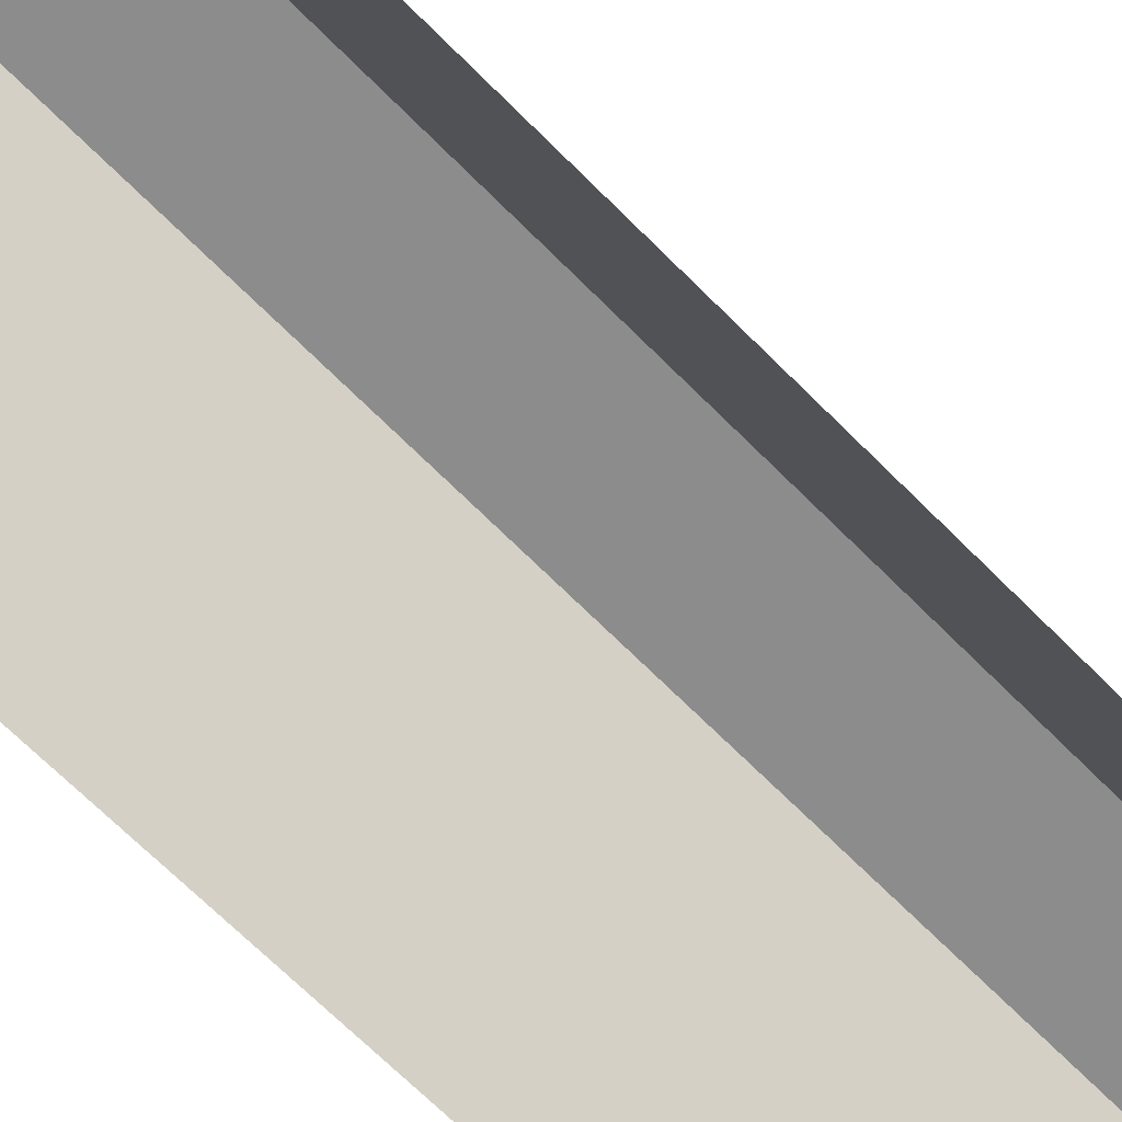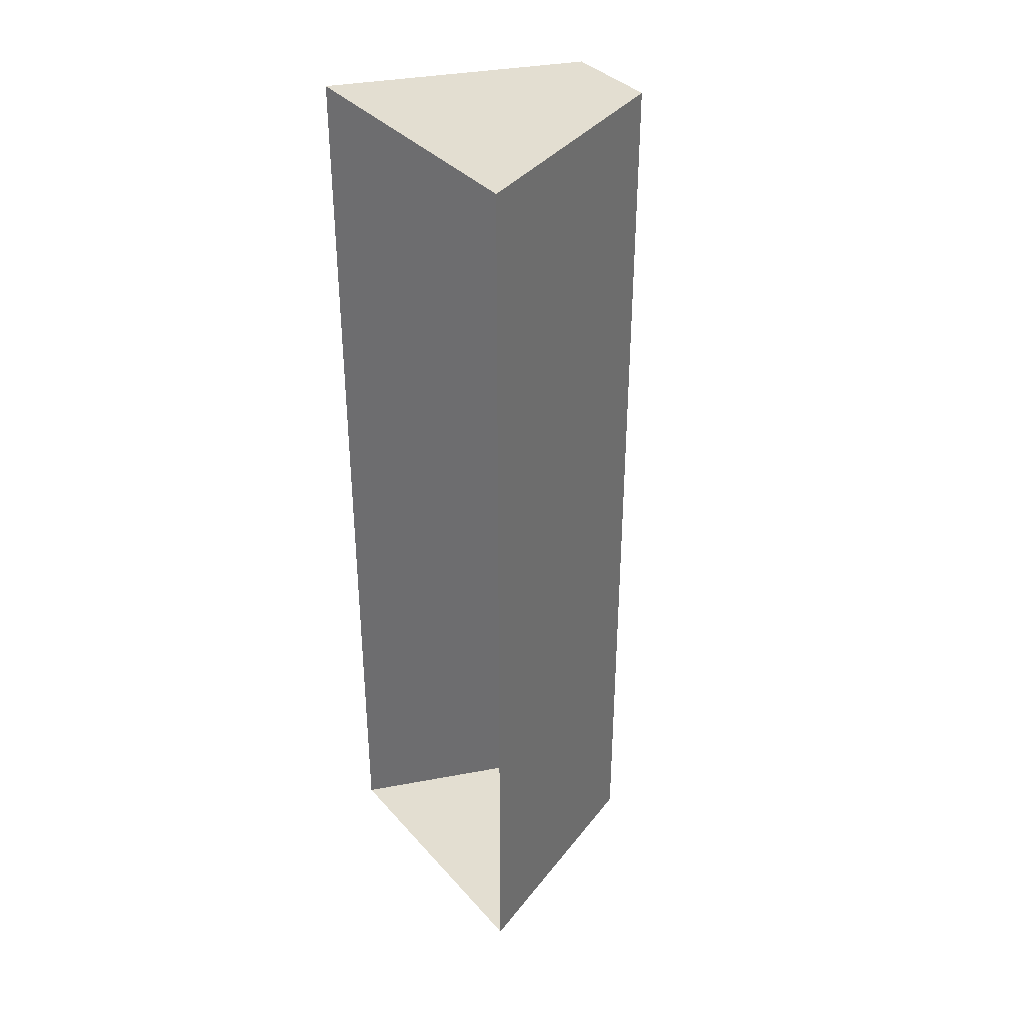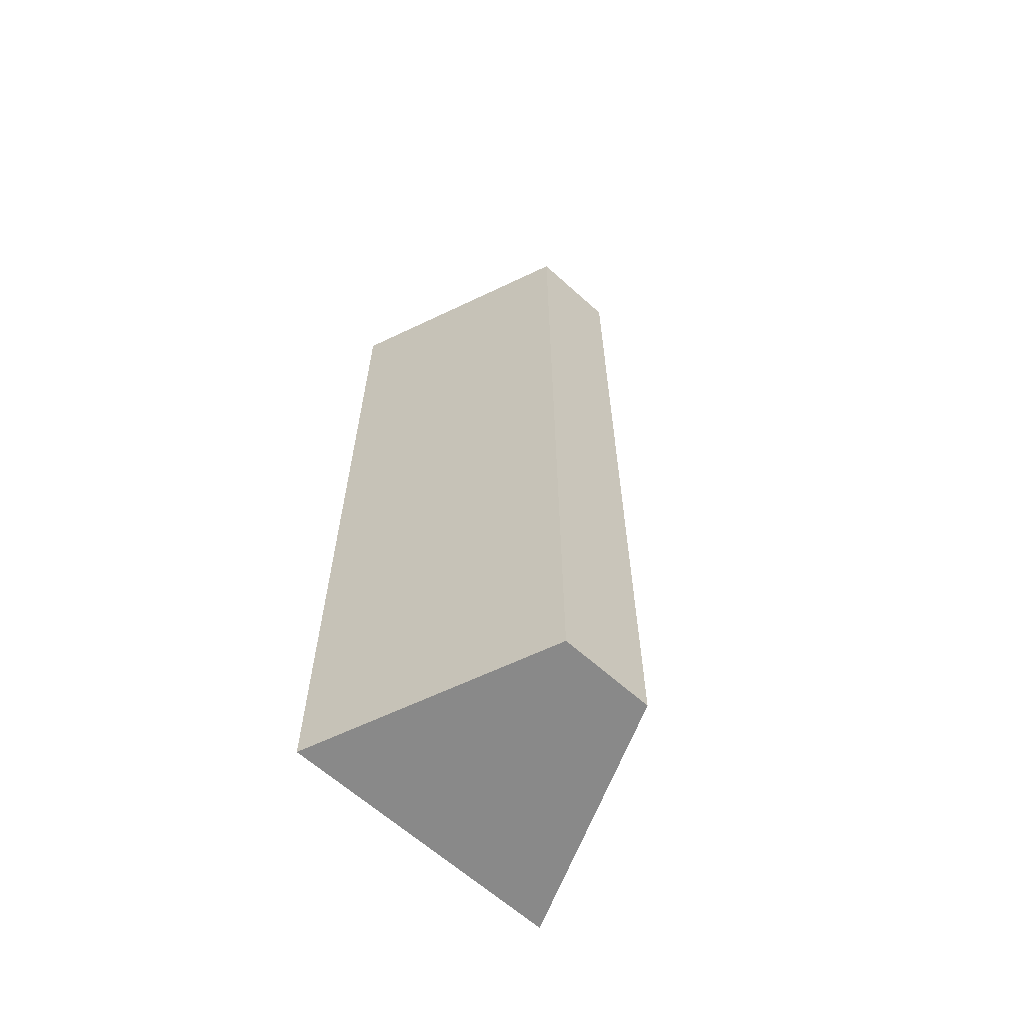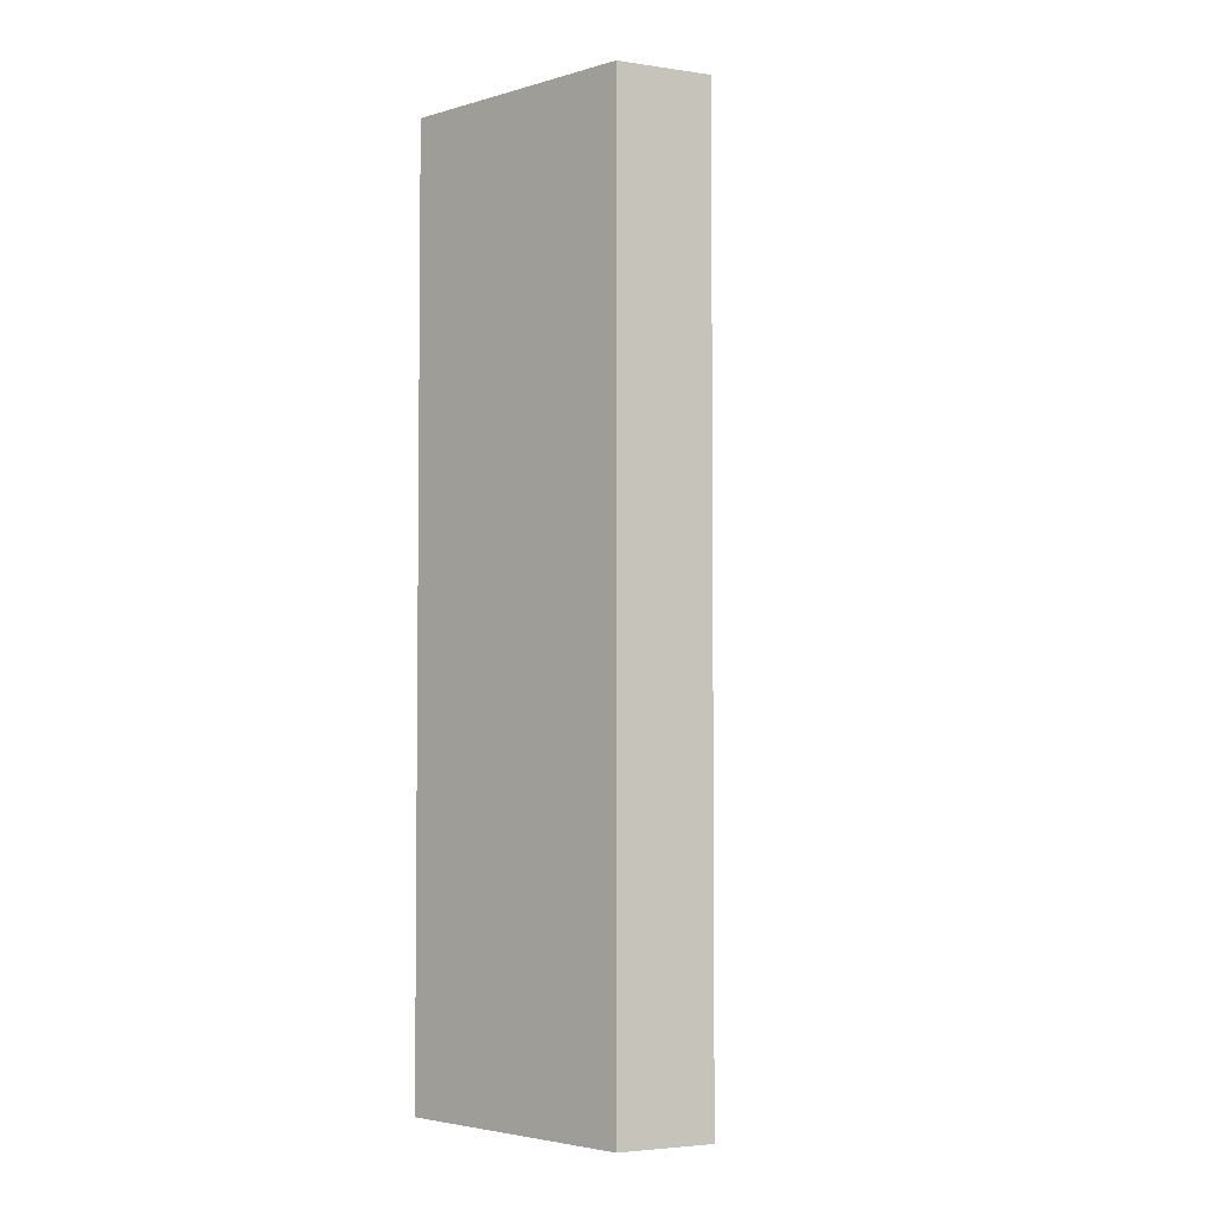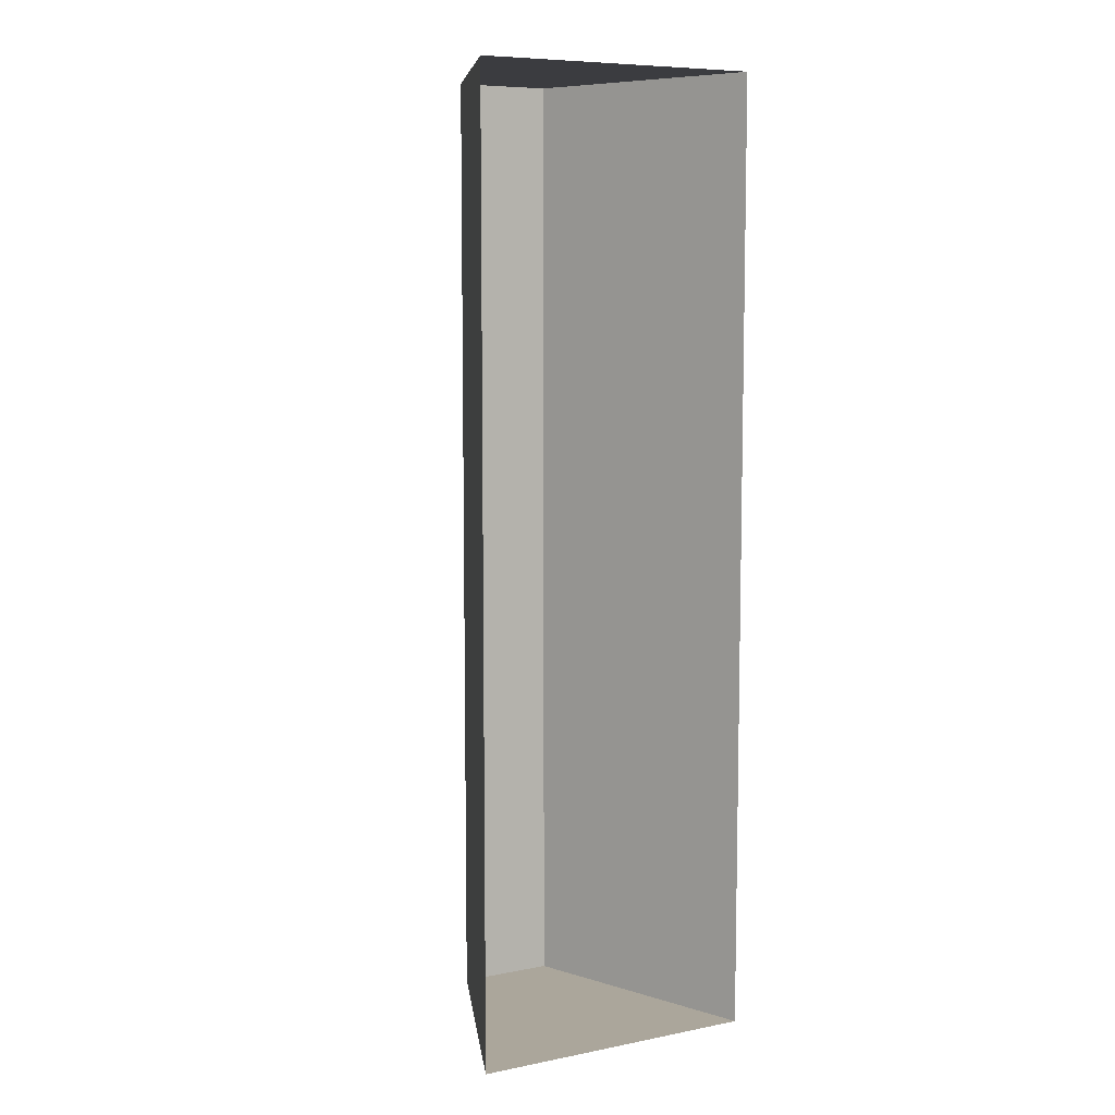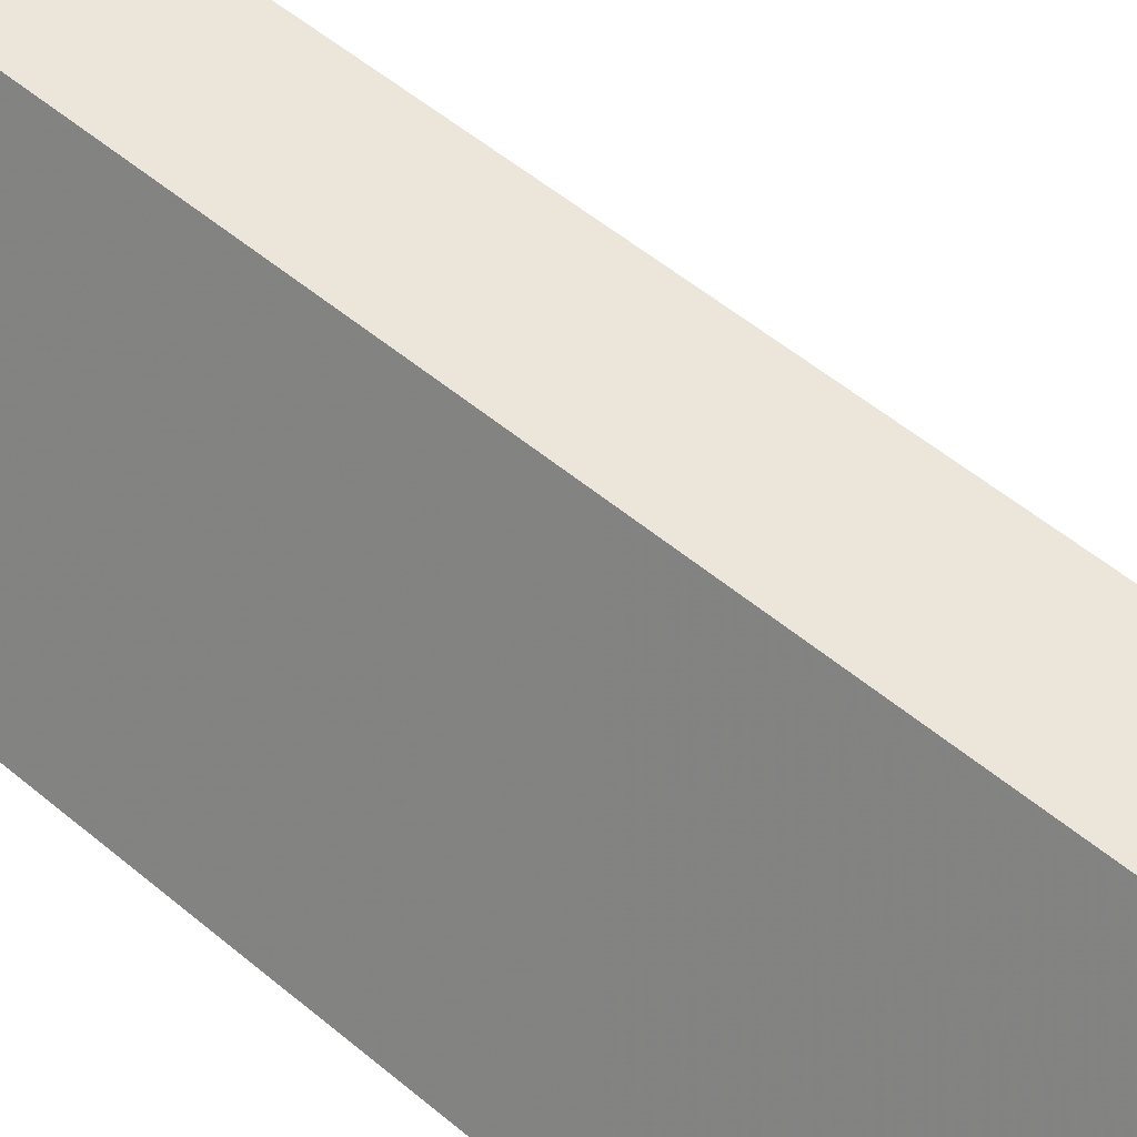
<metadata>
{"format":"obj","ext":"obj","renderer":"f3d","projection":"perspective","resolution":1024,"background":"white","views":[{"elev":-64.3,"azim":-136.1,"up":"+Y"},{"elev":36.3,"azim":54.4,"up":"+Z"},{"elev":-63.2,"azim":137.6,"up":"+Z"},{"elev":-3.7,"azim":154.6,"up":"+Z"},{"elev":8.0,"azim":-28.5,"up":"+Z"},{"elev":47.1,"azim":134.5,"up":"+Y"}]}
</metadata>
<code>
v 0.05 0.25 0.5
v 0.05 0.25 -0.5
v 0.15 0 -0.5
v 0.15 0 0.5
v -0.05 0.25 0.5
v -0.05 0.25 -0.5
v 0.05 0.25 -0.5
v 0.05 0.25 0.5
v -0.15 0 0.5
v -0.15 0 -0.5
v -0.05 0.25 -0.5
v -0.05 0.25 0.5
v 0.15 0 0.5
v 0.05 0.25 0.5
v -0.05 0.25 0.5
v -0.15 0 0.5
v -0.15 0 -0.5
v -0.05 0.25 -0.5
v 0.05 0.25 -0.5
v 0.15 0 -0.5
g mesh51719
f 1 3 2
f 3 1 4
g mesh51721
f 5 7 6
f 7 5 8
g mesh51723
f 9 11 10
f 11 9 12
f 13 14 15
f 15 16 13
f 17 18 19
f 19 20 17

</code>
